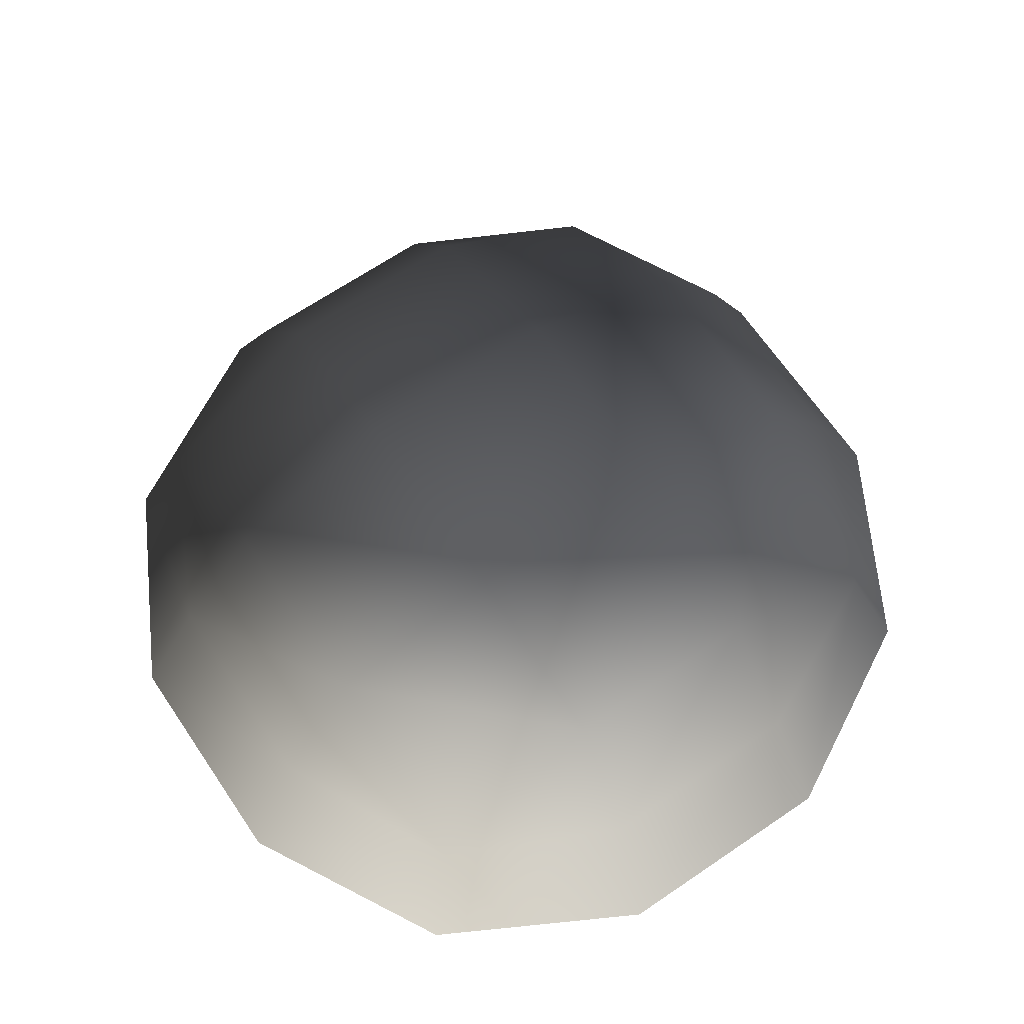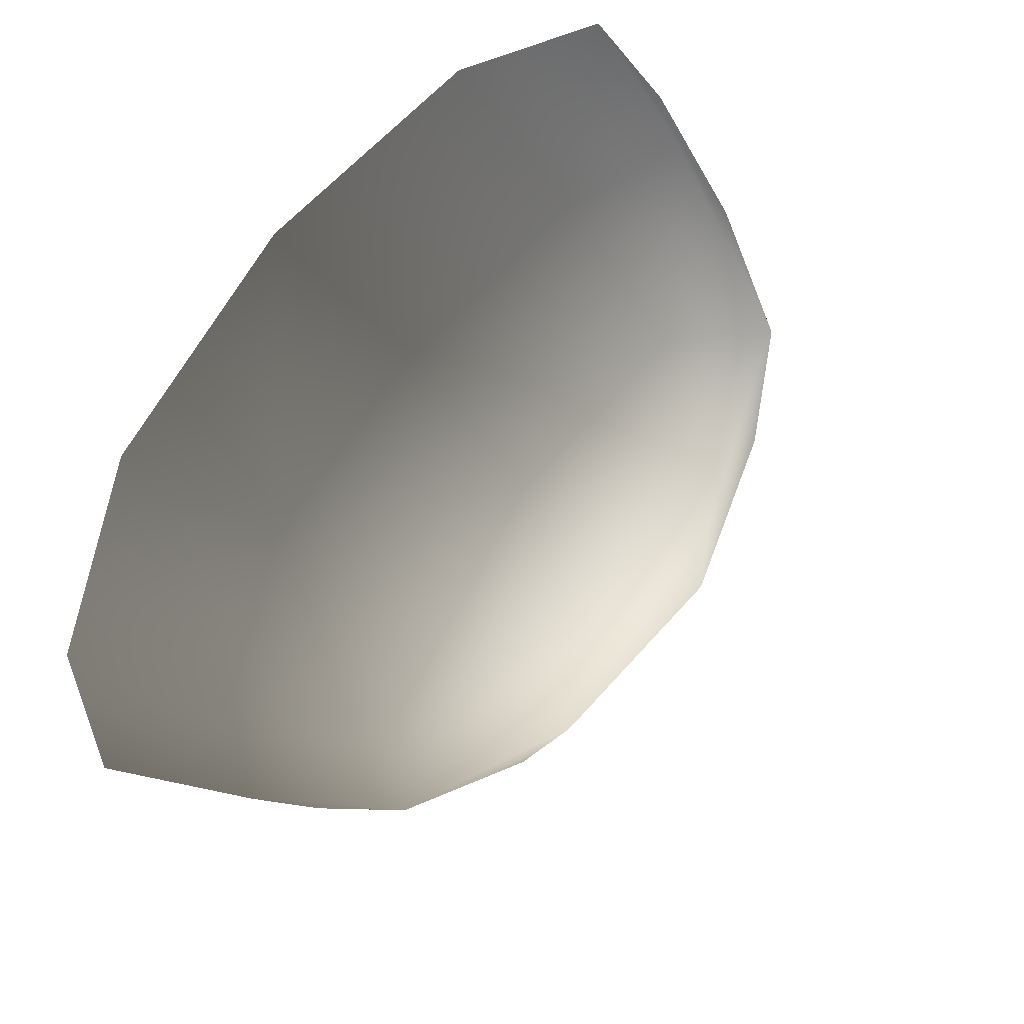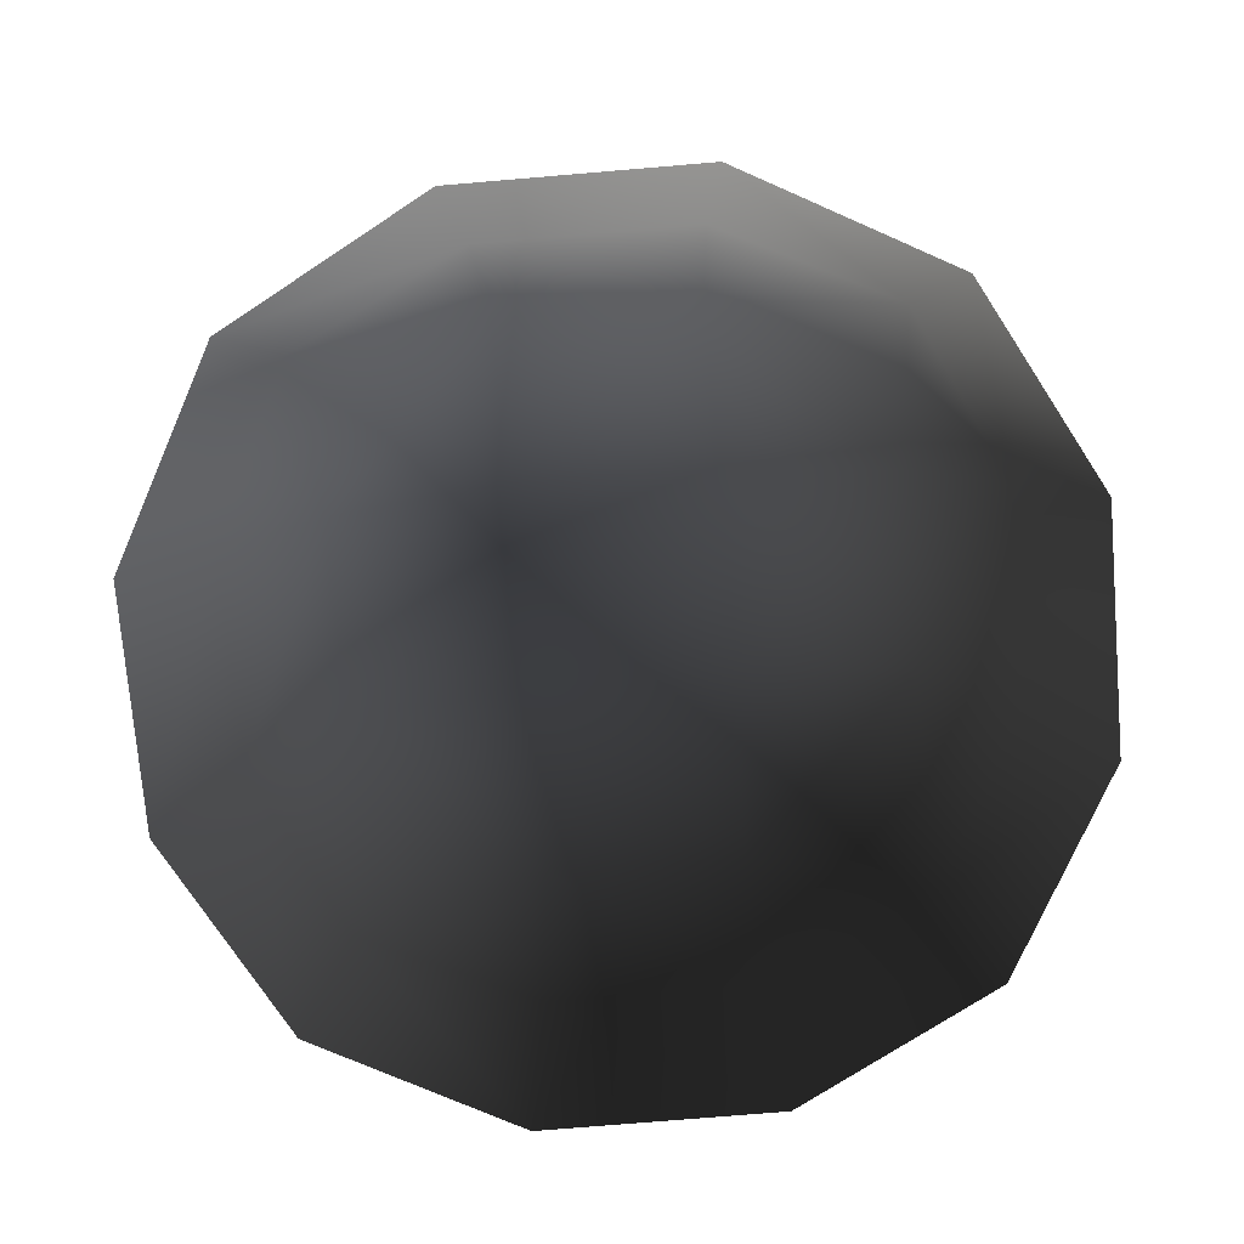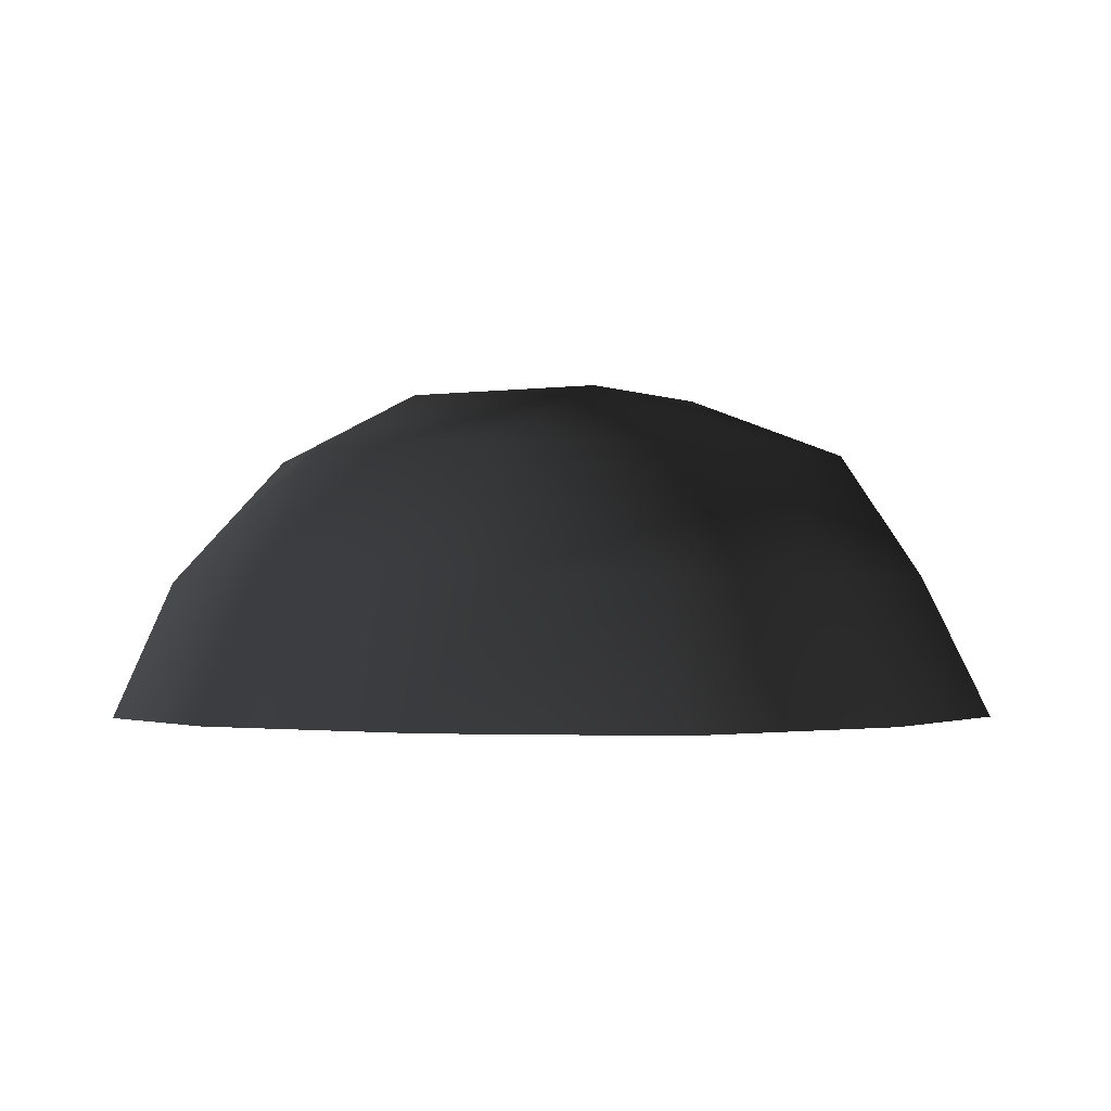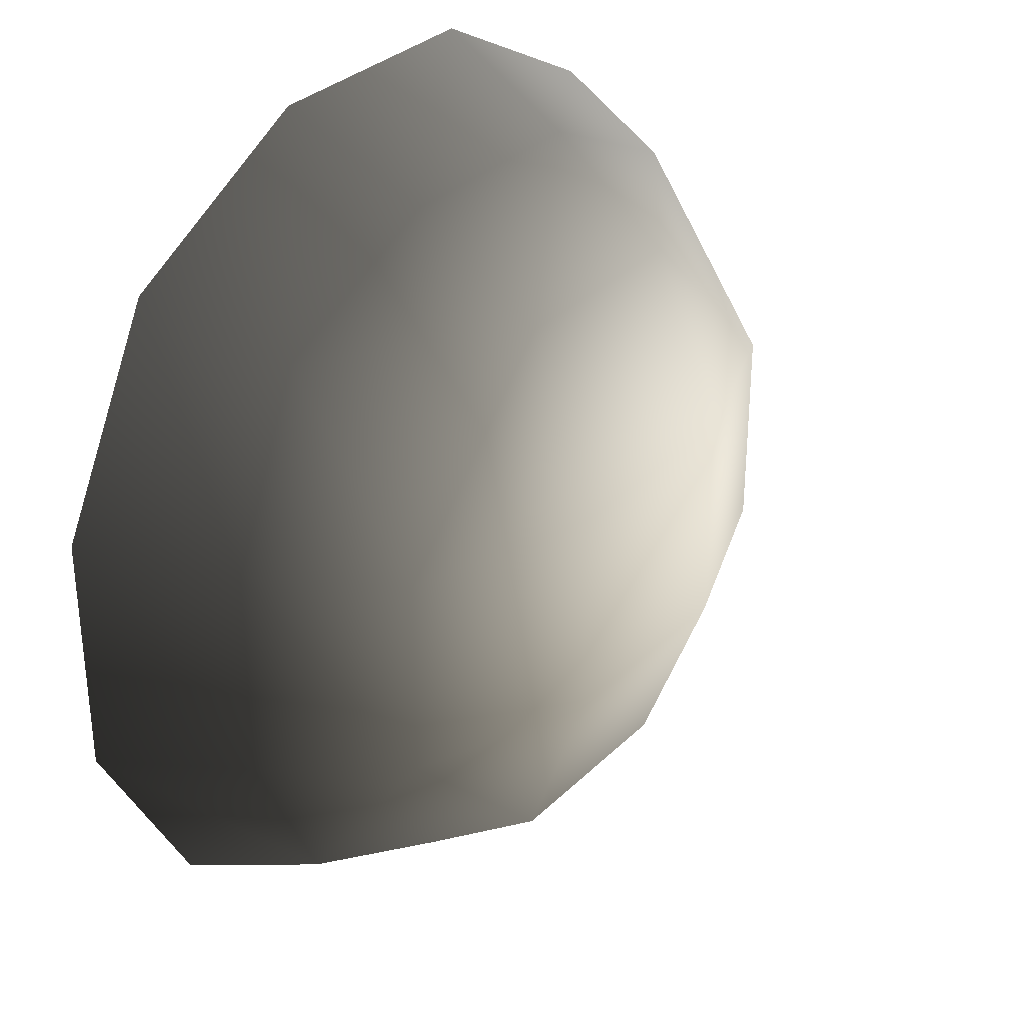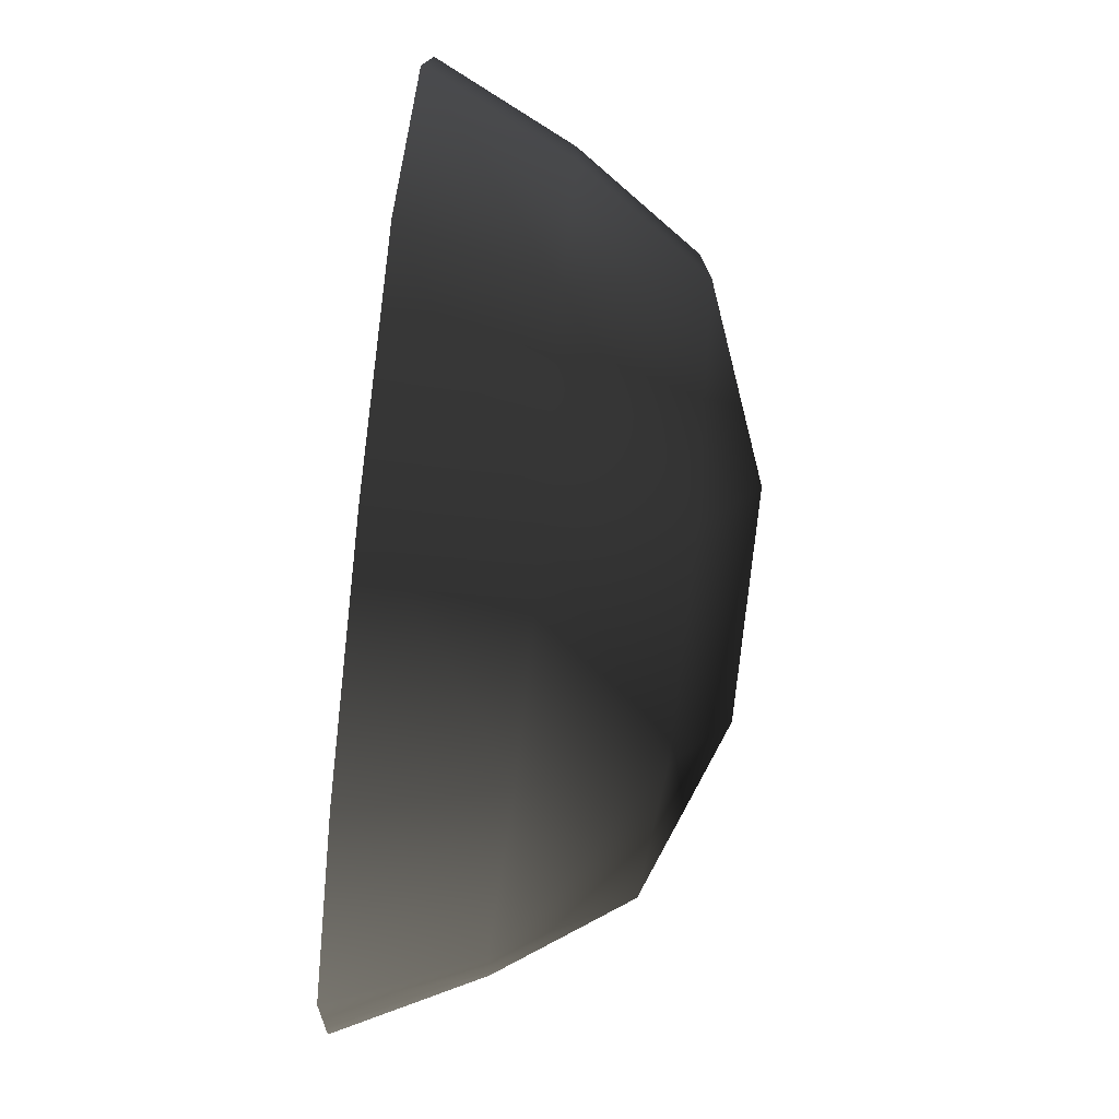
<metadata>
{"format":"obj","ext":"obj","renderer":"f3d","projection":"perspective","resolution":1024,"background":"white","views":[{"elev":67.3,"azim":145.8,"up":"+Z"},{"elev":58.8,"azim":-49.7,"up":"+Y"},{"elev":-74.8,"azim":-175.2,"up":"+Z"},{"elev":-1.3,"azim":30.6,"up":"+Z"},{"elev":32.2,"azim":-53.1,"up":"+Y"},{"elev":-77.6,"azim":-96.2,"up":"+Y"}]}
</metadata>
<code>
v -5.014 1.795 2.028
v -5.025 5.025 -0.3002
v -1.795 5.014 2.028
v -1.9 6.545 -0.1941
v 1.9 6.545 -0.1941
v 1.795 5.014 2.028
v 1.902 1.902 3.178
v -1.902 1.902 3.178
v 1.902 -1.902 3.178
v -1.902 -1.902 3.178
v 1.795 -5.014 2.028
v -1.795 -5.014 2.028
v 5.014 -1.795 2.028
v 5.025 -5.025 -0.3002
v 5.014 1.795 2.028
v 5.025 5.025 -0.3002
v -5.014 -1.795 2.028
v -6.545 1.9 -0.1941
v -6.545 -1.9 -0.1941
v -7.74 2.142 -2.693
v -7.74 -2.142 -2.693
v -5.025 -5.025 -0.3002
v -5.771 -5.771 -2.722
v 6.545 -1.9 -0.1941
v 6.545 1.9 -0.1941
v 7.74 -2.142 -2.693
v 7.74 2.142 -2.693
v 5.771 5.771 -2.722
v -1.9 -6.545 -0.1941
v 1.9 -6.545 -0.1941
v -2.142 -7.74 -2.693
v 2.142 -7.74 -2.693
v 5.771 -5.771 -2.722
v 2.142 7.74 -2.693
v -2.142 7.74 -2.693
v -5.771 5.771 -2.722
g Rock_single_t1(Clone)_38015_586
f 1 3 2
f 4 2 3
f 3 5 4
f 3 6 5
f 7 6 3
f 7 3 8
f 8 3 1
f 9 7 8
f 9 8 10
f 10 8 1
f 11 9 10
f 11 10 12
f 13 7 9
f 9 11 13
f 13 11 14
f 13 15 7
f 7 15 6
f 6 15 16
f 5 6 16
f 10 17 12
f 10 1 17
f 17 1 18
f 17 18 19
f 19 18 20
f 19 20 21
f 22 12 17
f 22 19 21
f 19 22 17
f 22 21 23
f 15 13 24
f 24 13 14
f 15 24 25
f 25 16 15
f 25 24 26
f 25 26 27
f 16 25 27
f 16 27 28
f 29 22 23
f 29 12 22
f 11 12 29
f 11 29 30
f 30 29 31
f 29 23 31
f 30 31 32
f 30 14 11
f 14 30 32
f 14 32 33
f 24 33 26
f 24 14 33
f 5 28 34
f 4 5 34
f 4 34 35
f 2 4 35
f 2 35 36
f 5 16 28
f 18 2 36
f 18 36 20
f 18 1 2

</code>
